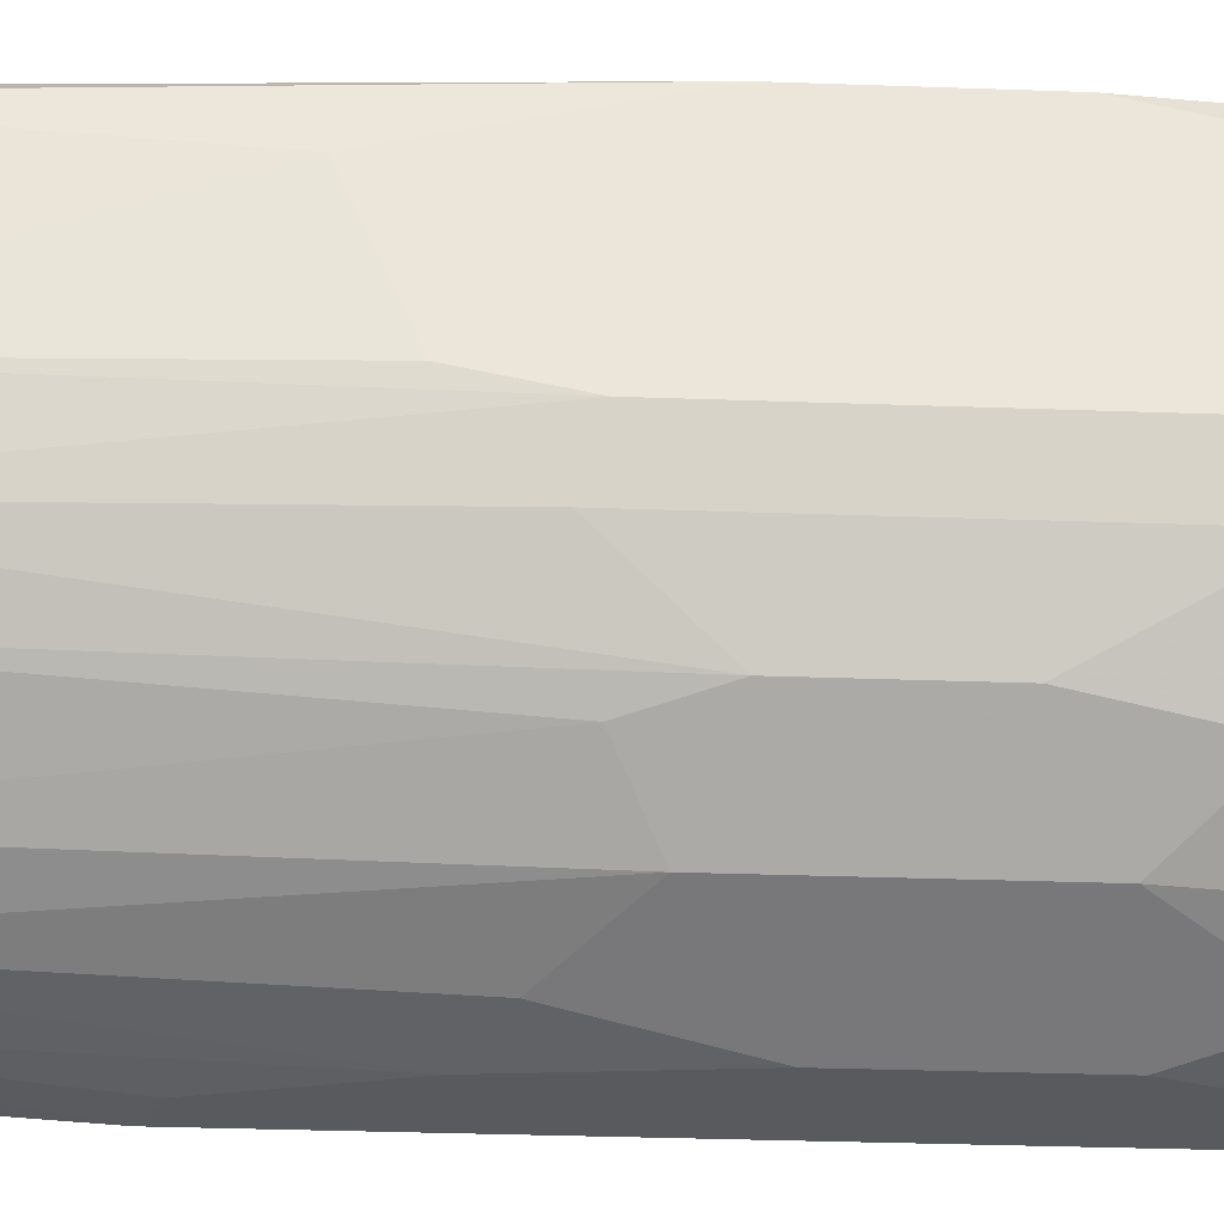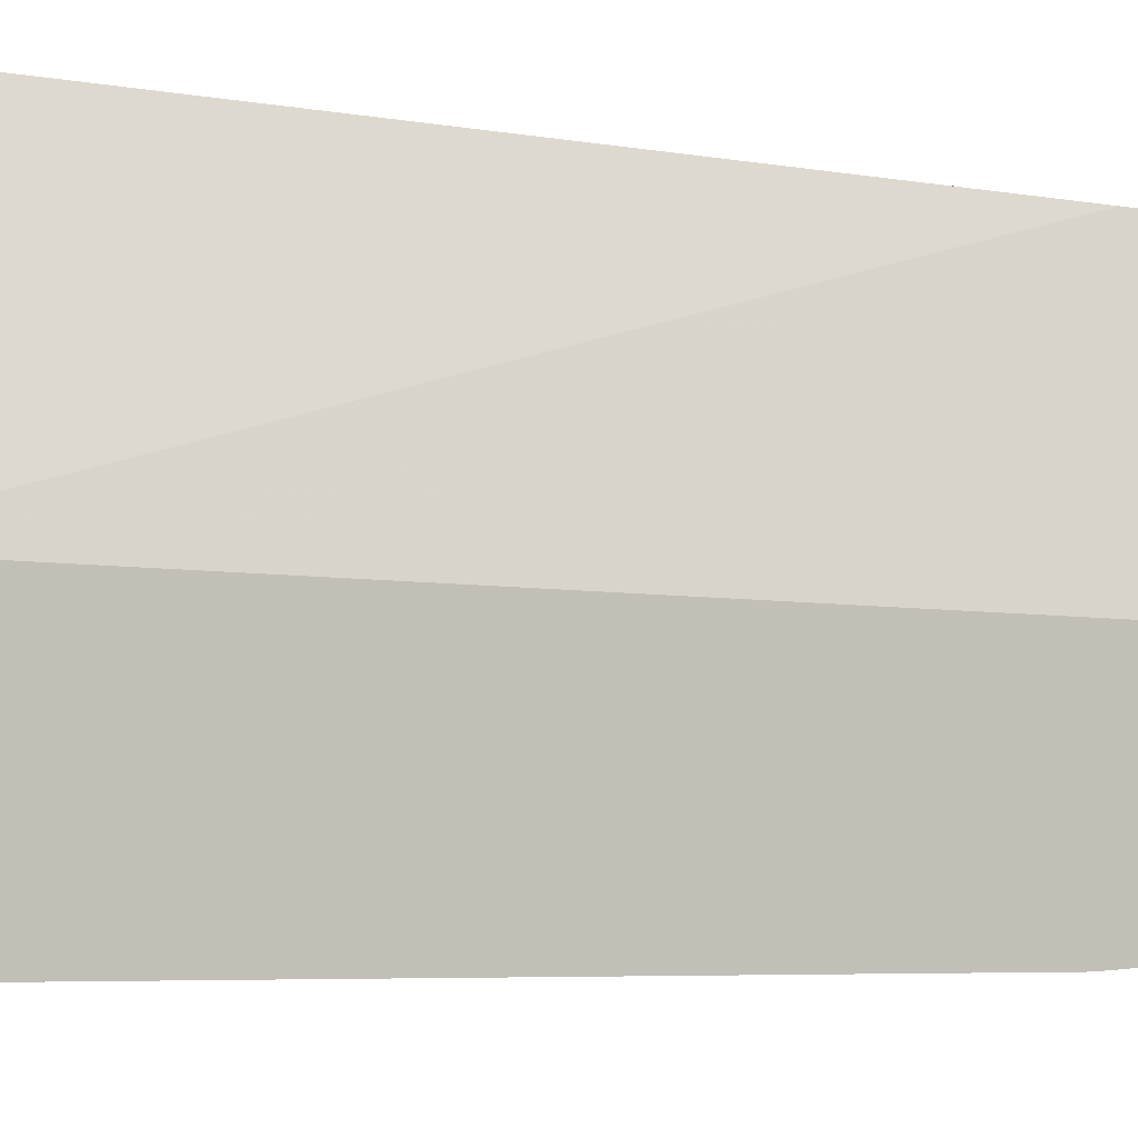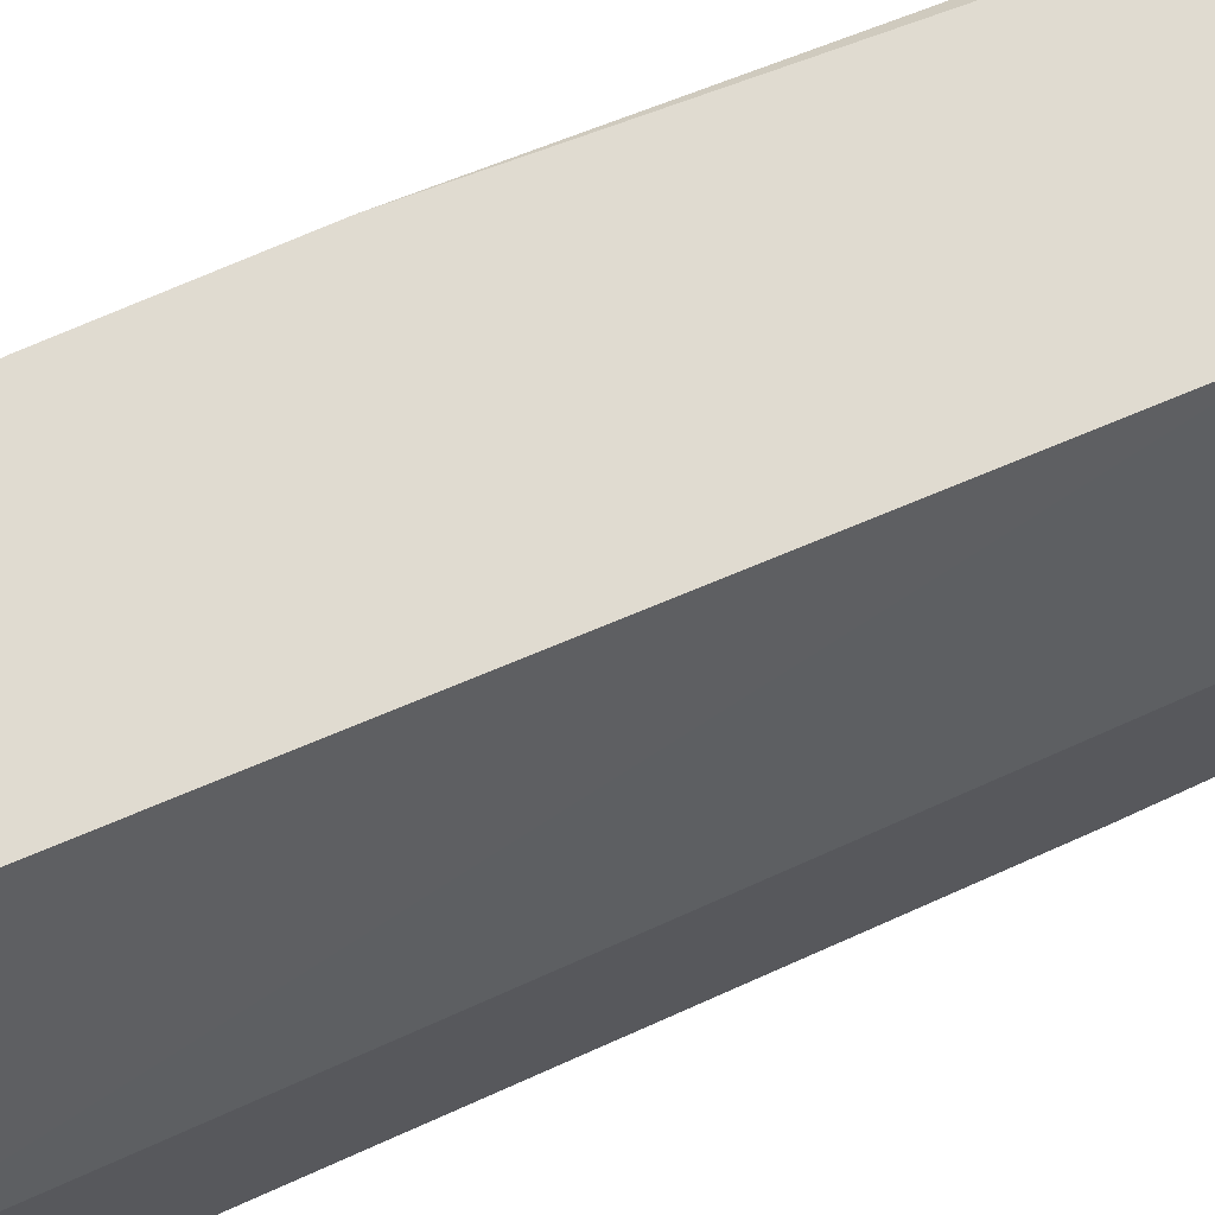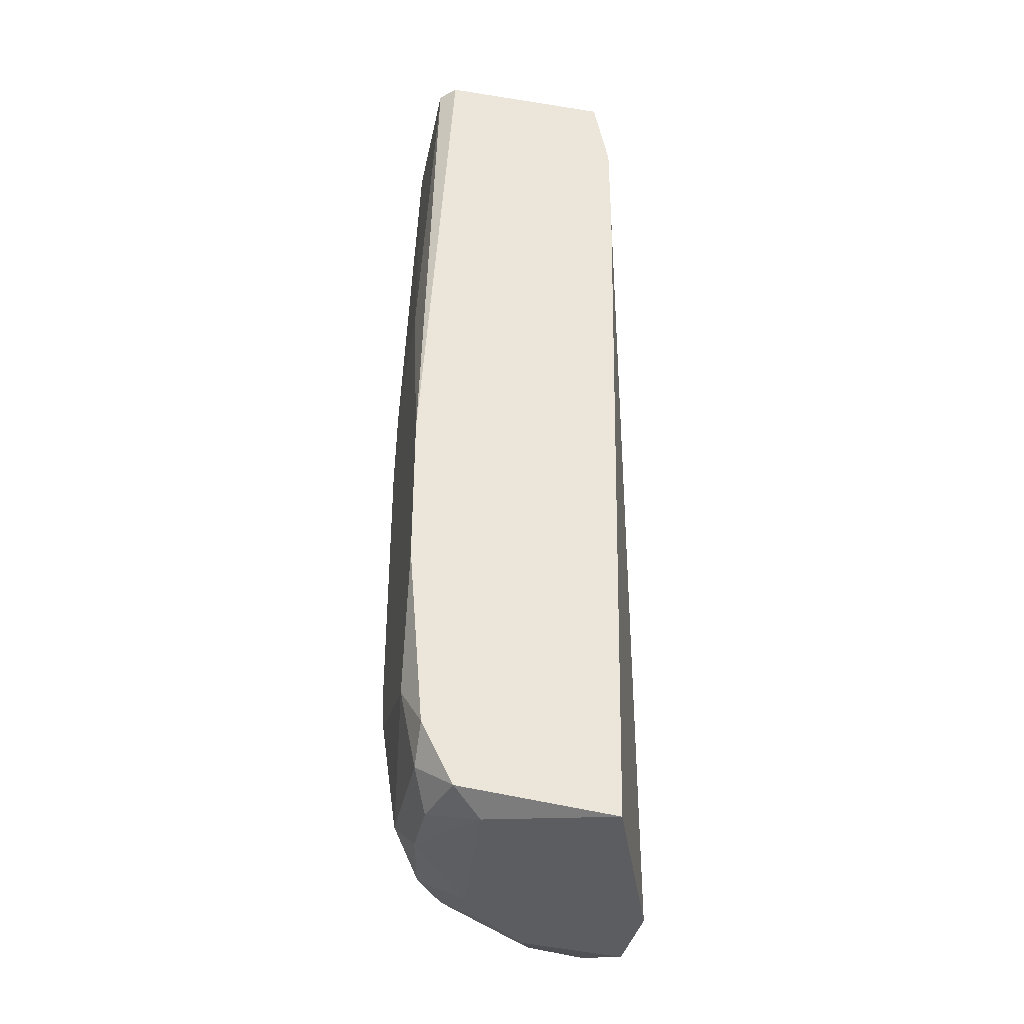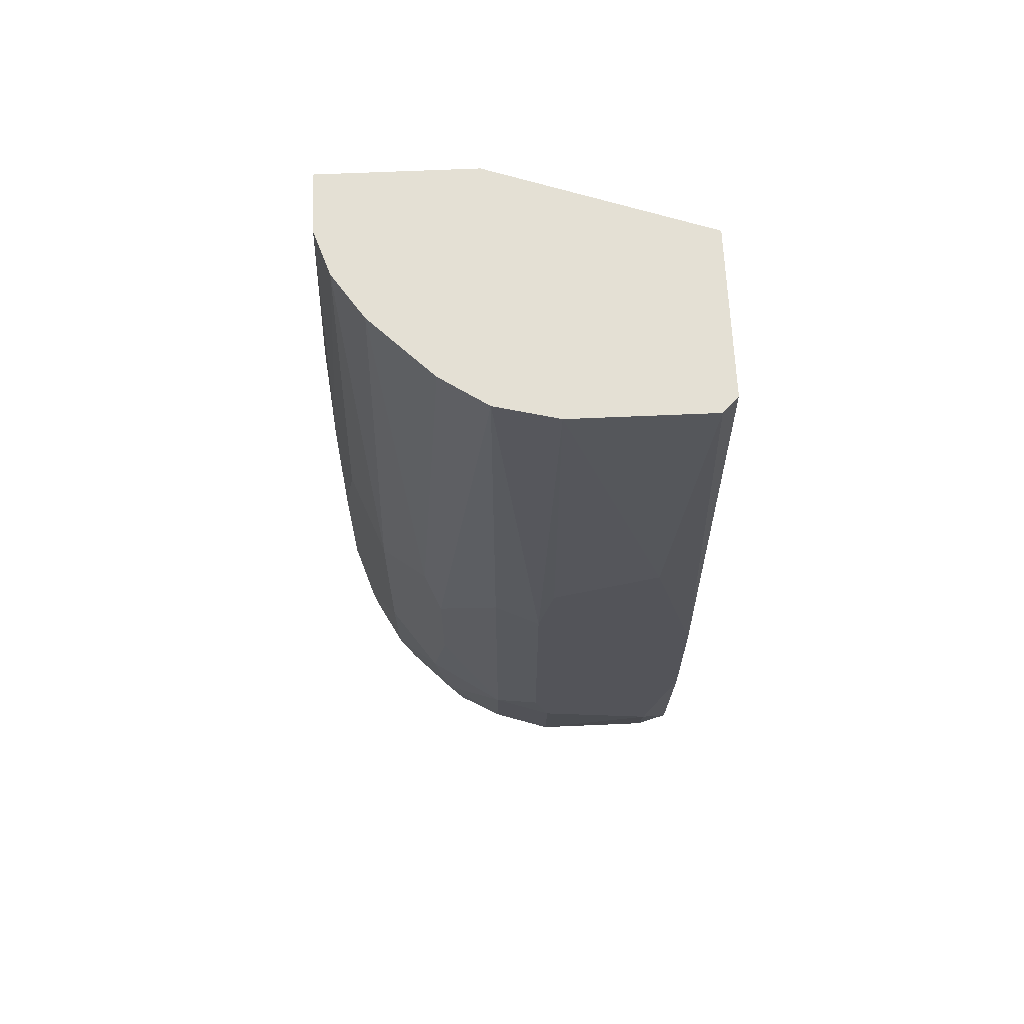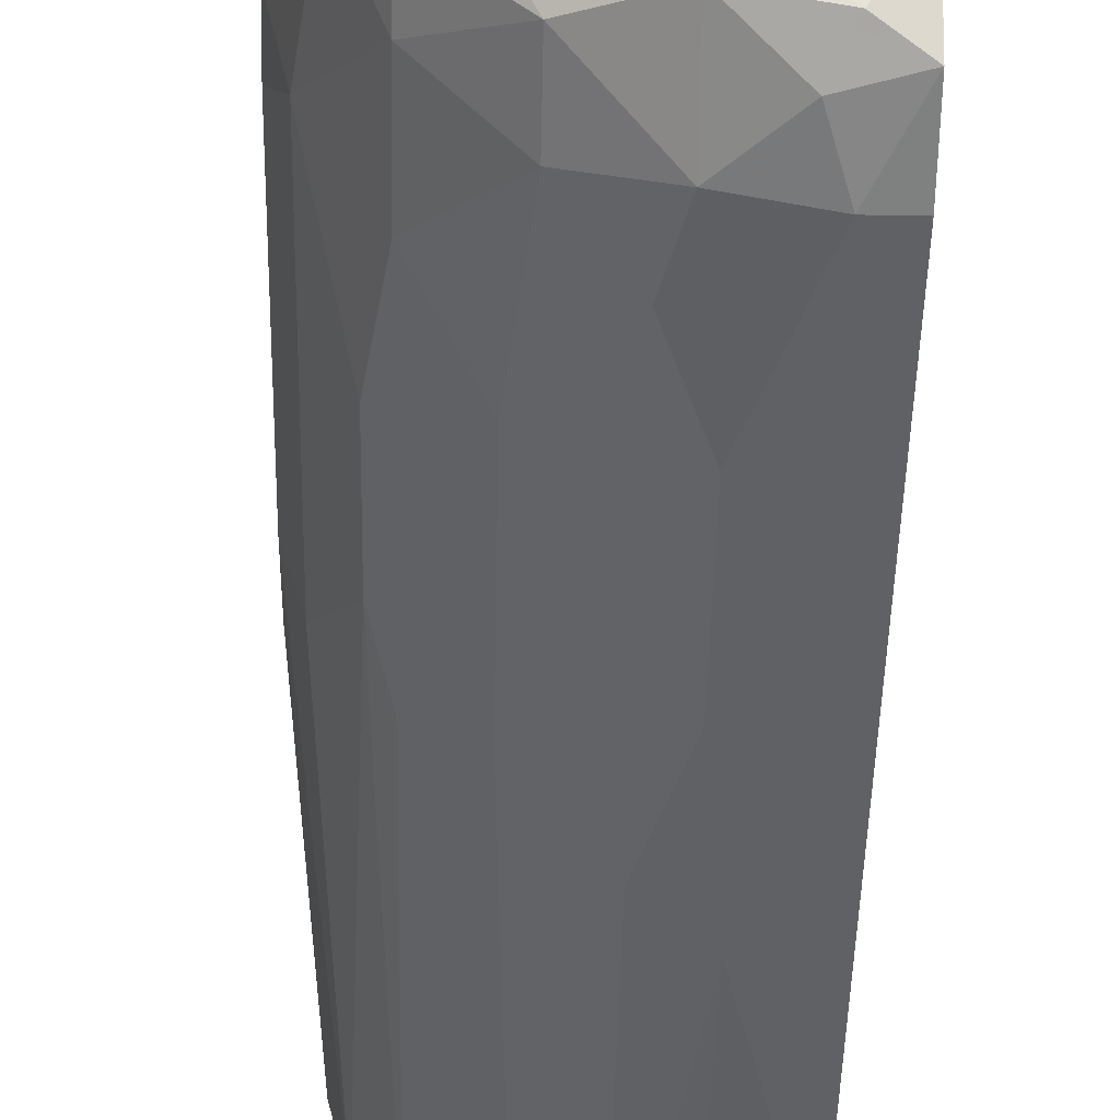
<metadata>
{"format":"obj","ext":"obj","renderer":"f3d","projection":"perspective","resolution":1024,"background":"white","views":[{"elev":-30.9,"azim":87.0,"up":"+Y"},{"elev":-4.7,"azim":-124.4,"up":"+Y"},{"elev":70.0,"azim":-114.2,"up":"+Y"},{"elev":-36.5,"azim":168.5,"up":"+Z"},{"elev":66.0,"azim":87.5,"up":"+Z"},{"elev":-45.9,"azim":178.8,"up":"+Y"}]}
</metadata>
<code>
v 0.01834 -0.002416 -0.04834
v 0.01834 0.00175 -0.04834
v 0.01834 0.005916 0.01413
v 0.01834 -0.008658 -0.04521
v 0.01834 -0.008658 0.01413
v 0.01938 -0.004497 0.01413
v 0.01938 -0.004497 -0.04625
v 0.01938 0.003832 -0.04625
v 0.01938 0.004874 0.01413
v 0.01938 0.005916 -0.04417
v 0.01938 -0.008658 -0.03792
v 0.01938 -0.008658 -0.01606
v 0.01418 -0.007619 -0.04938
v 0.01522 -0.01074 -0.04834
v 0.01522 0.003832 -0.04938
v 0.007929 -0.01907 -0.04313
v 0.007929 -0.01699 -0.04834
v 0.01626 -0.01387 -0.03688
v 0.01626 -0.01387 -0.01711
v 0.01626 -0.01282 -0.04313
v 0.01626 -0.01178 0.01413
v 0.01626 -0.01178 -0.04625
v 0.01313 -0.01699 -0.03272
v 0.01313 -0.01699 -0.01918
v 0.02042 0.002793 -0.008775
v 0.02042 -0.004497 -0.0119
v 0.02042 -0.004497 -0.03897
v 0.02042 0.003832 -0.04105
v 0.02042 0.005916 -0.03167
v 0.02042 0.005916 -0.02127
v 0.02042 -0.00554 -0.03584
v 0.02042 -0.00554 -0.01711
v 0.008969 -0.01907 -0.01502
v 0.008969 -0.01907 -0.03897
v 0.008969 -0.01803 0.01413
v 0.008969 -0.01387 -0.04938
v 0.004804 -0.01907 -0.04625
v 0.005846 -0.01907 0.01413
v 0.005846 0.005916 0.001639
v 0.005846 0.005916 0.008925
v 0.005846 -0.02011 -0.01294
v 0.01209 -0.01699 -0.04209
v 0.01209 -0.01595 0.01413
v 0.01209 -0.01595 -0.04625
v 0.01209 -0.01074 -0.04938
v 0.0173 -0.01282 -0.02959
v 0.0173 -0.01282 -0.02127
v 0.0173 -0.007619 -0.04834
v 0.0173 0.005916 -0.04834
v 0.006886 0.005916 0.01413
v 0.006886 0.005916 -0.04938
v 0.006886 -0.02011 -0.03376
v 0.006886 -0.02011 -0.02335
v 0.001679 -0.01907 0.01413
v 0.001679 -0.01907 -0.0473
v 0.001679 -0.01491 -0.04938
v 0.001679 -0.02011 -0.003571
v 0.001679 -0.02011 -0.04313
v 0.001679 -0.008658 0.01413
v 0.001679 -0.008658 -0.04938
v 0.003763 -0.01803 -0.04834
v 0.003763 -0.02011 -0.00461
v 0.003763 -0.02011 -0.04313
f 17 37 61
f 55 58 54
f 54 21 3
f 51 40 3
f 55 54 60
f 54 3 59
f 40 60 59
f 60 54 59
f 51 3 49
f 21 54 35
f 3 21 6
f 32 28 30
f 49 3 30
f 60 51 45
f 3 40 50
f 59 3 50
f 40 59 50
f 58 52 62
f 3 6 9
f 30 3 9
f 6 21 5
f 32 6 5
f 21 47 5
f 28 32 27
f 7 28 27
f 32 30 25
f 9 6 25
f 30 9 25
f 51 49 15
f 45 51 15
f 55 60 56
f 60 45 56
f 21 35 43
f 35 24 43
f 52 24 53
f 62 52 53
f 11 32 12
f 47 11 12
f 32 5 12
f 5 47 12
f 35 54 38
f 49 30 10
f 40 51 39
f 51 60 39
f 60 40 39
f 54 58 57
f 58 62 57
f 38 54 57
f 62 38 57
f 24 52 23
f 47 24 23
f 42 18 23
f 15 49 2
f 42 16 44
f 16 17 44
f 47 21 19
f 24 47 19
f 21 43 19
f 43 24 19
f 28 7 8
f 10 28 8
f 49 10 8
f 7 2 8
f 2 49 8
f 24 35 33
f 53 24 33
f 35 53 33
f 48 22 14
f 22 44 14
f 44 17 14
f 27 11 4
f 7 27 4
f 48 7 4
f 22 48 4
f 6 32 26
f 32 25 26
f 25 6 26
f 11 18 20
f 18 42 20
f 44 22 20
f 42 44 20
f 22 4 20
f 4 11 20
f 58 55 63
f 52 58 63
f 16 52 63
f 52 16 34
f 16 42 34
f 23 52 34
f 42 23 34
f 56 45 36
f 45 14 36
f 14 17 36
f 45 15 13
f 14 45 13
f 48 14 13
f 30 28 29
f 28 10 29
f 10 30 29
f 32 11 31
f 27 32 31
f 11 27 31
f 17 16 37
f 63 55 37
f 16 63 37
f 7 48 1
f 2 7 1
f 15 2 1
f 13 15 1
f 48 13 1
f 11 47 46
f 18 11 46
f 47 23 46
f 23 18 46
f 53 35 41
f 62 53 41
f 35 38 41
f 38 62 41
f 55 56 61
f 56 36 61
f 36 17 61
f 37 55 61

</code>
